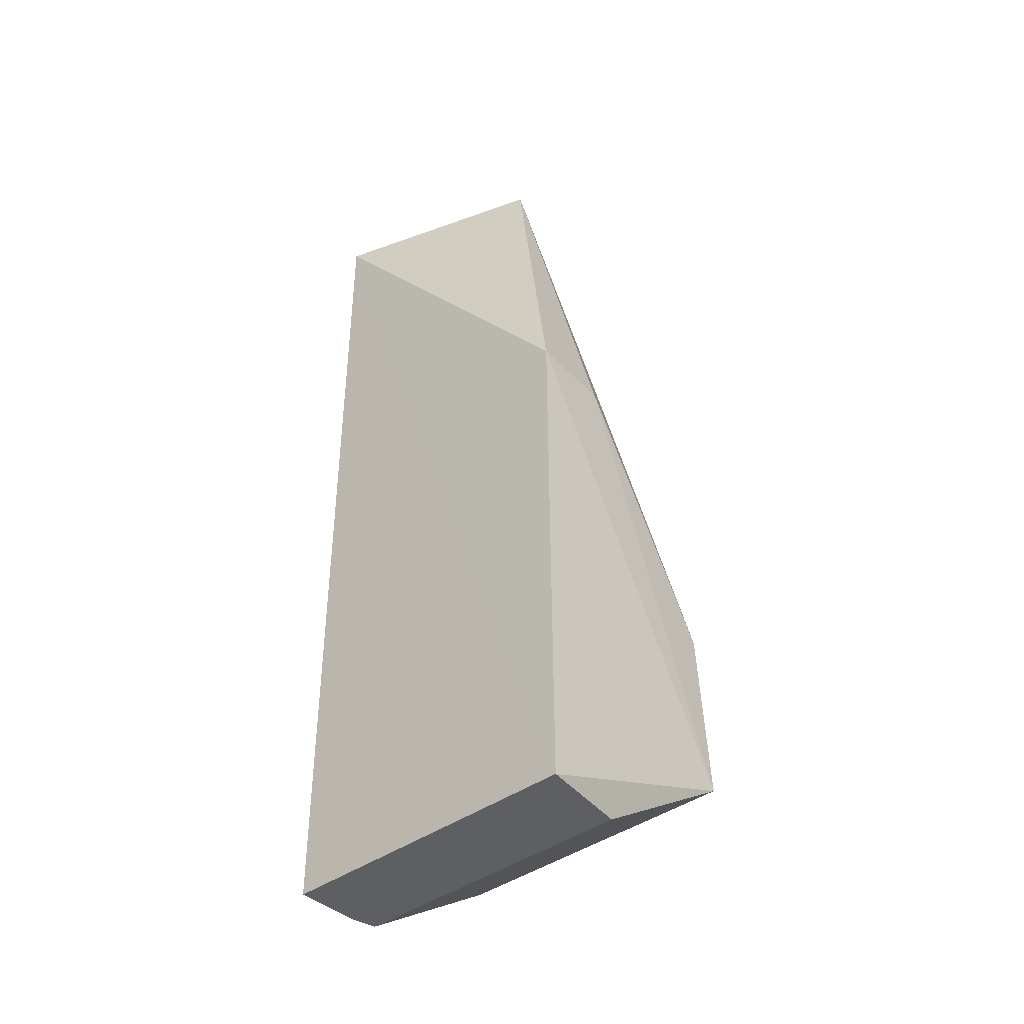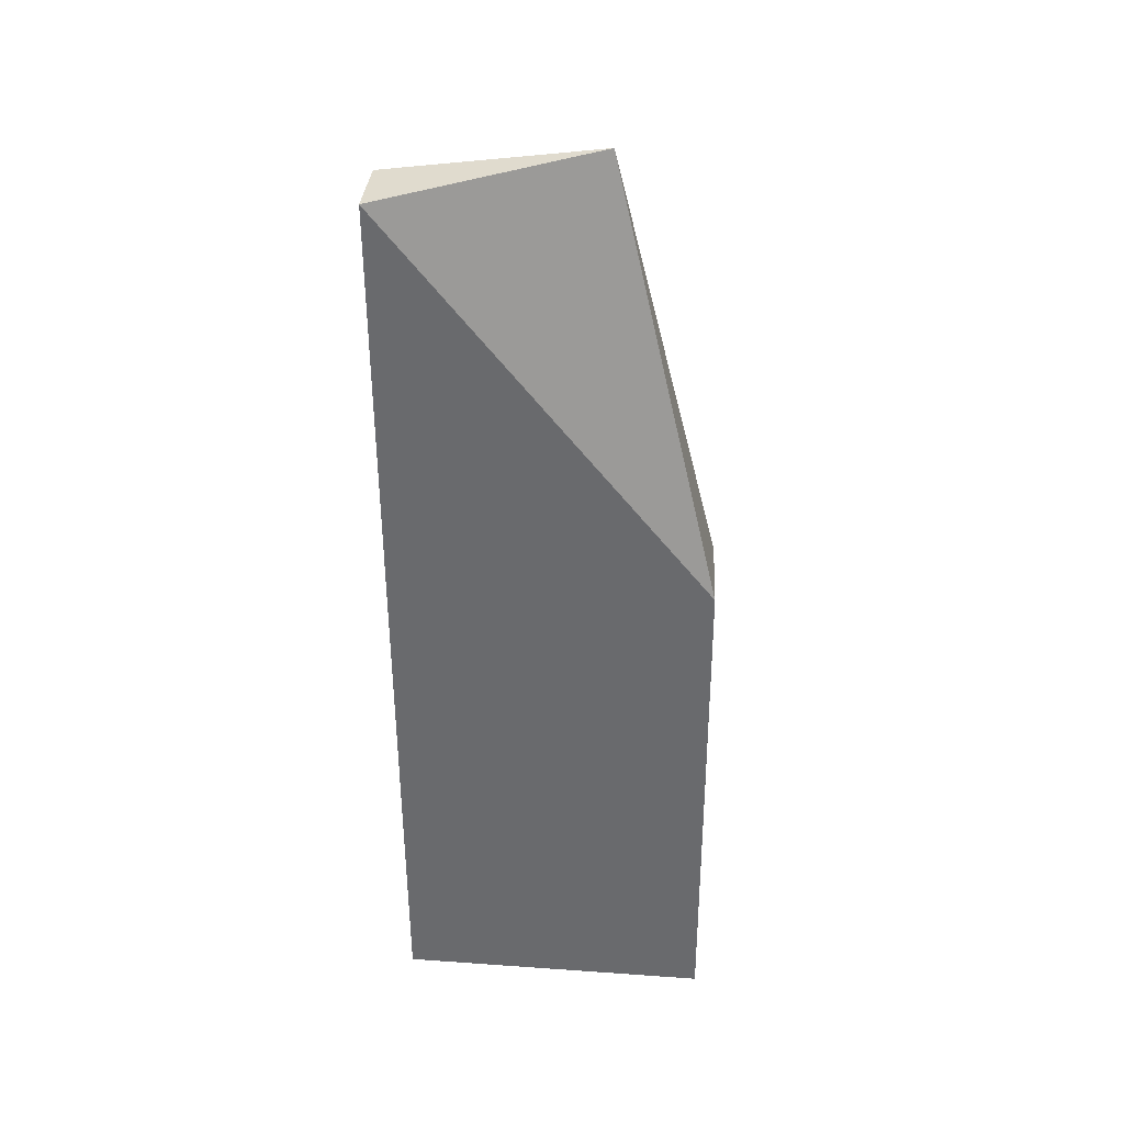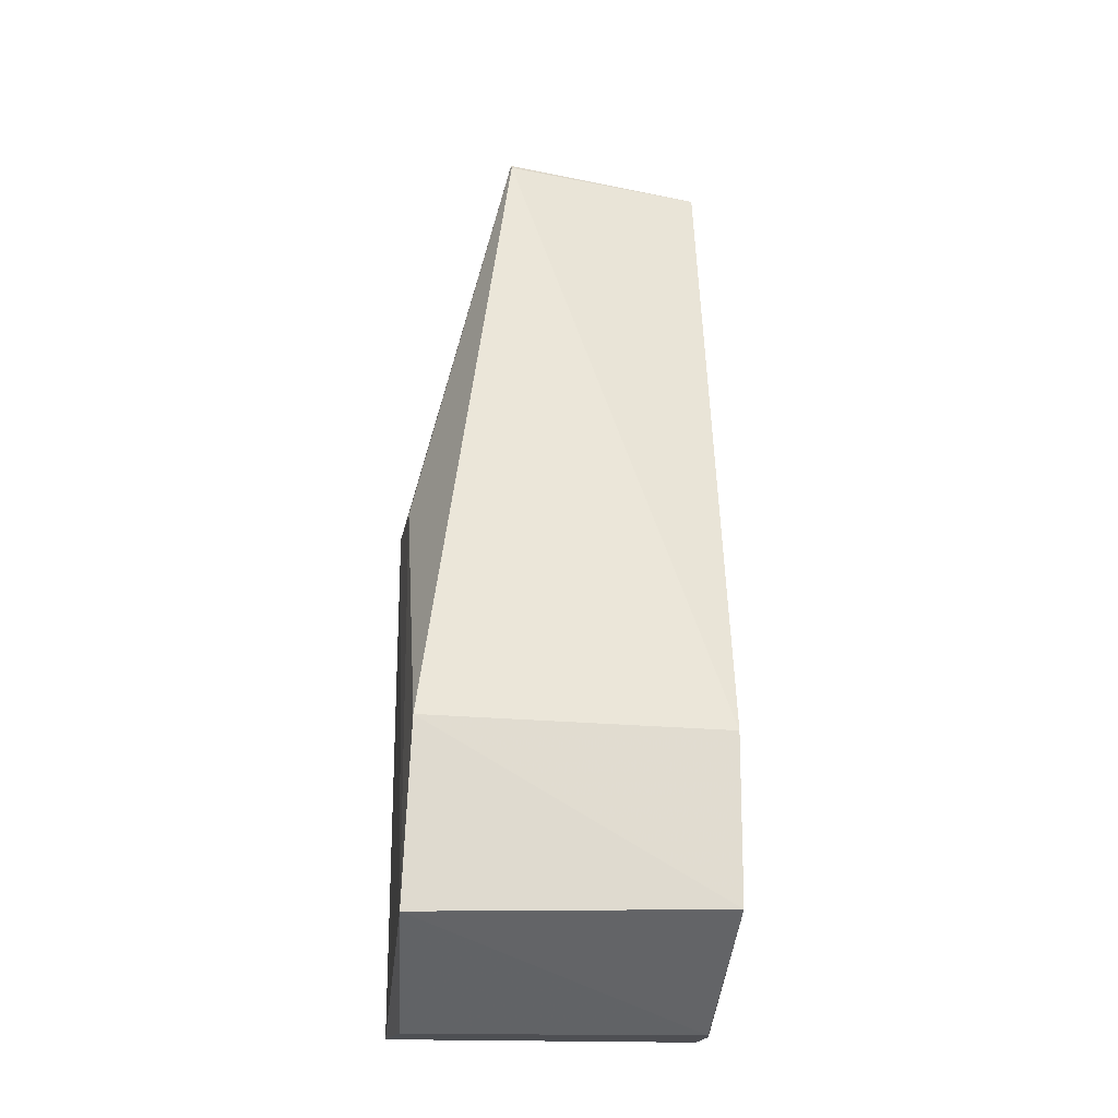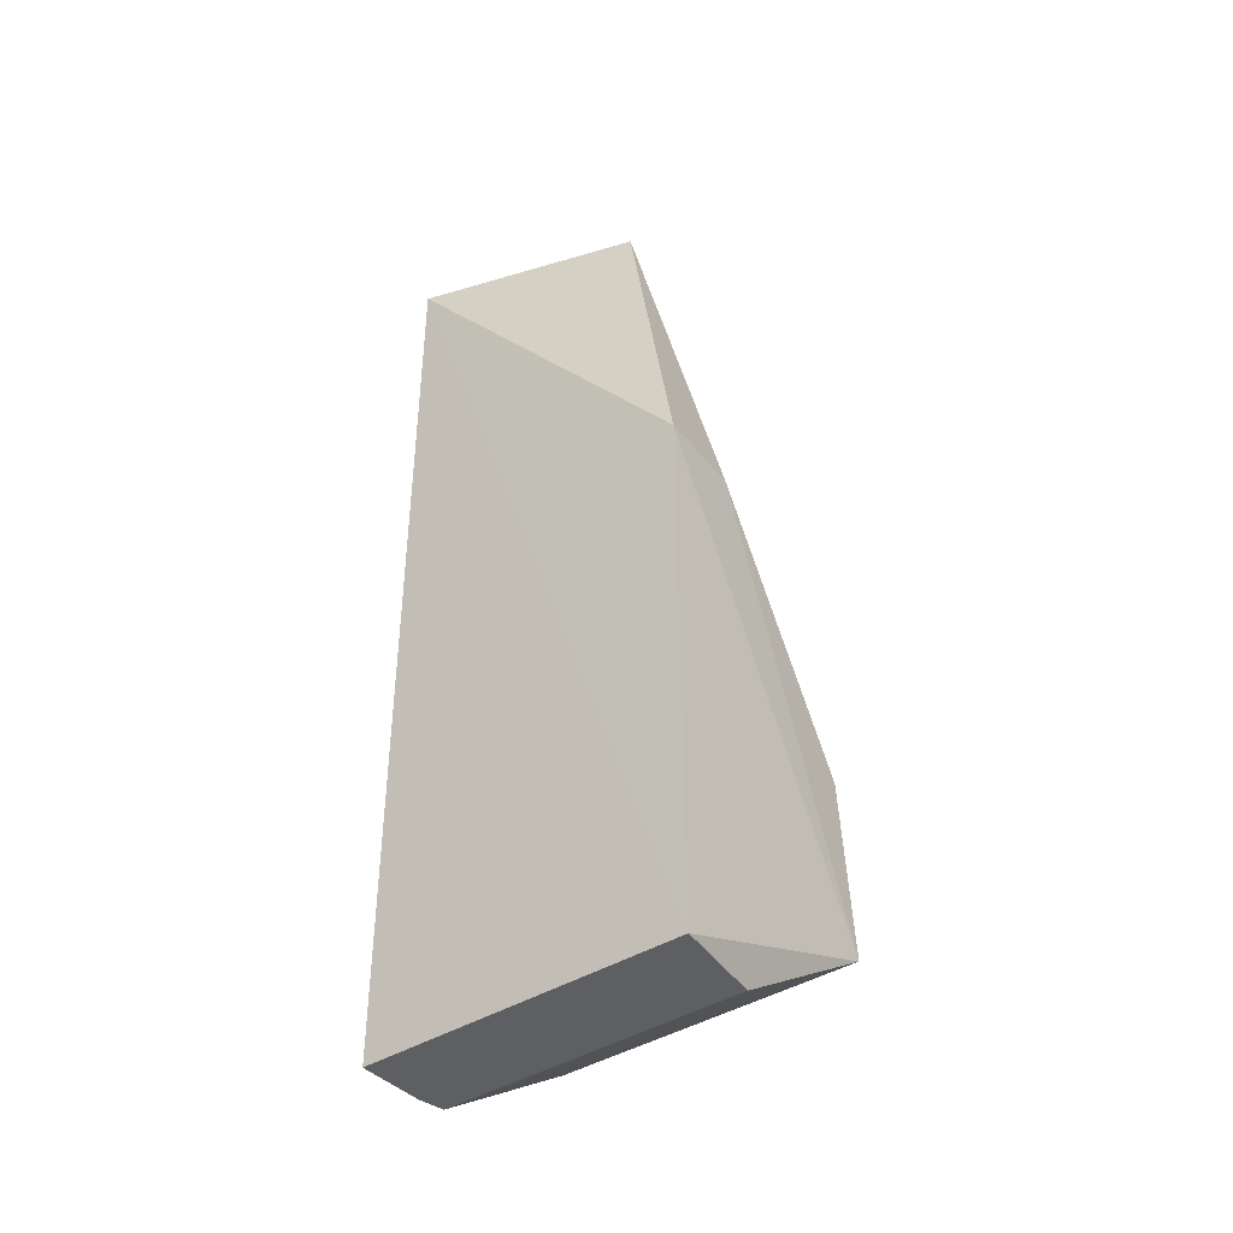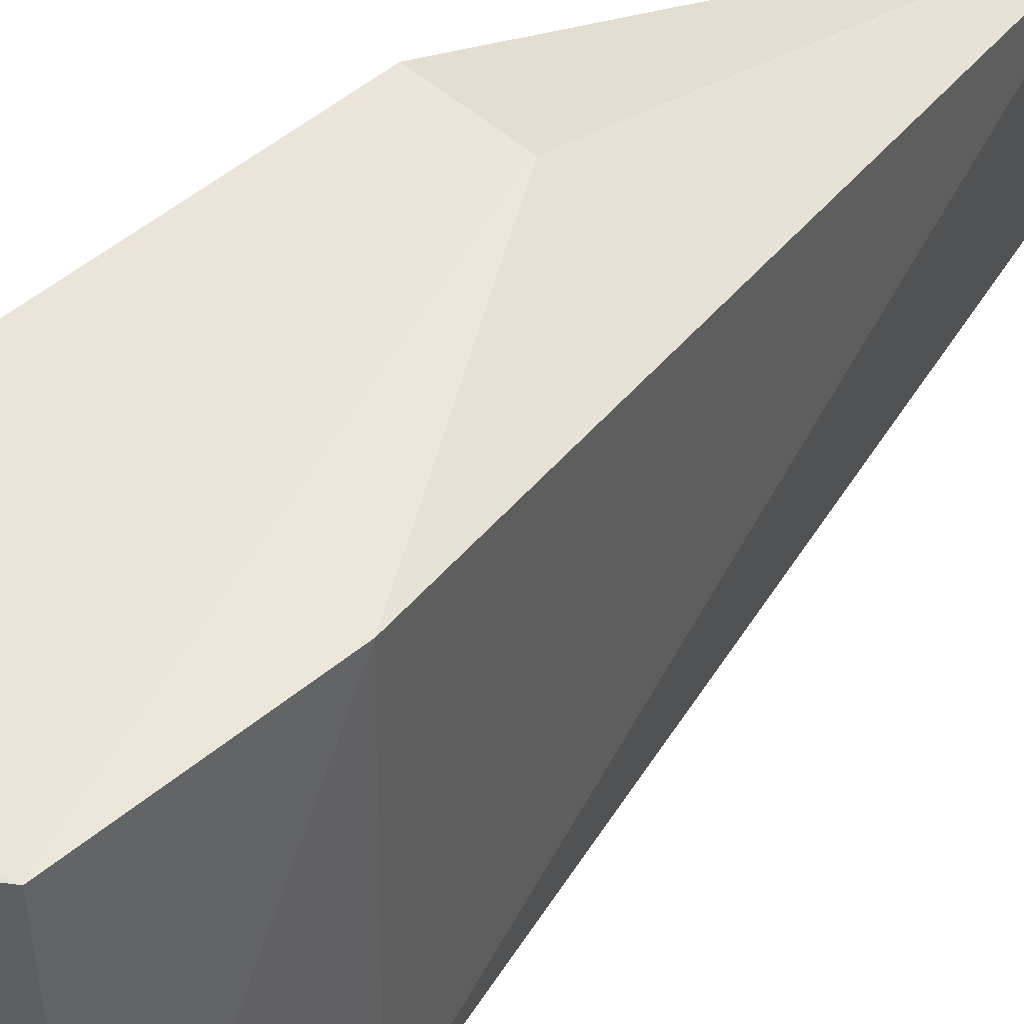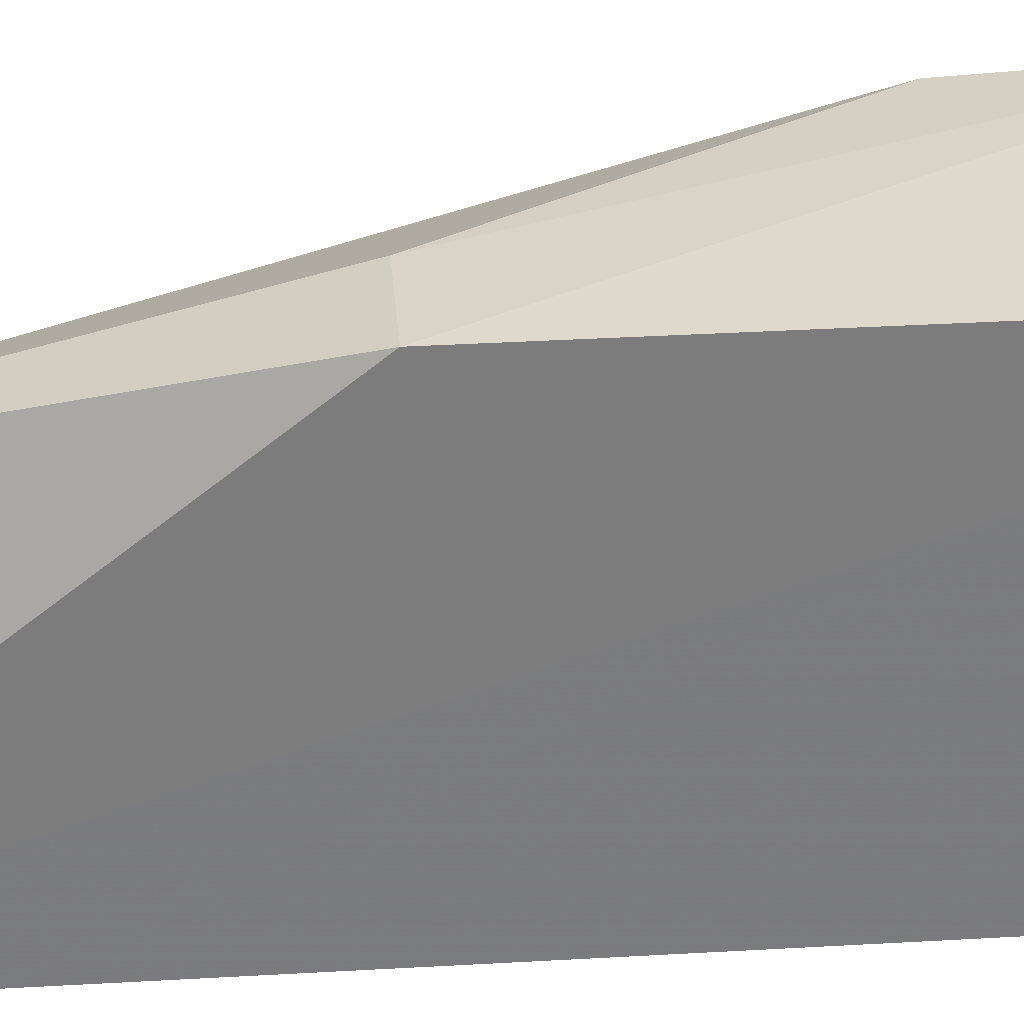
<metadata>
{"format":"obj","ext":"obj","renderer":"f3d","projection":"perspective","resolution":1024,"background":"white","views":[{"elev":-41.2,"azim":131.6,"up":"+Z"},{"elev":36.3,"azim":95.3,"up":"+Z"},{"elev":-18.1,"azim":-97.4,"up":"+Z"},{"elev":-41.3,"azim":127.5,"up":"+Z"},{"elev":45.1,"azim":-136.0,"up":"+Y"},{"elev":31.8,"azim":85.5,"up":"+Y"}]}
</metadata>
<code>
v 0.1129 0.08194 0.1255
v 0.1214 0.0609 0.1233
v 0.1213 0.09286 0.08322
v 0.1123 0.09205 0.02986
v 0.09645 0.06136 0.04017
v 0.1213 0.0612 0.02995
v 0.09734 0.09231 0.05797
v 0.1146 0.06094 0.1233
v 0.1213 0.09307 0.02995
v 0.1122 0.06177 0.02997
v 0.1127 0.09247 0.08316
v 0.09699 0.06115 0.05722
v 0.09723 0.09311 0.03954
v 0.1147 0.06124 0.02997
v 0.1125 0.0819 0.125
f 1 2 3
f 8 2 1
f 9 3 2
f 9 2 6
f 9 6 4
f 10 4 6
f 11 1 3
f 12 7 5
f 12 6 2
f 12 2 8
f 13 5 7
f 13 10 5
f 13 4 10
f 13 9 4
f 13 3 9
f 13 11 3
f 13 7 11
f 14 10 6
f 14 5 10
f 14 12 5
f 14 6 12
f 15 7 12
f 15 11 7
f 15 1 11
f 15 12 8
f 15 8 1

</code>
